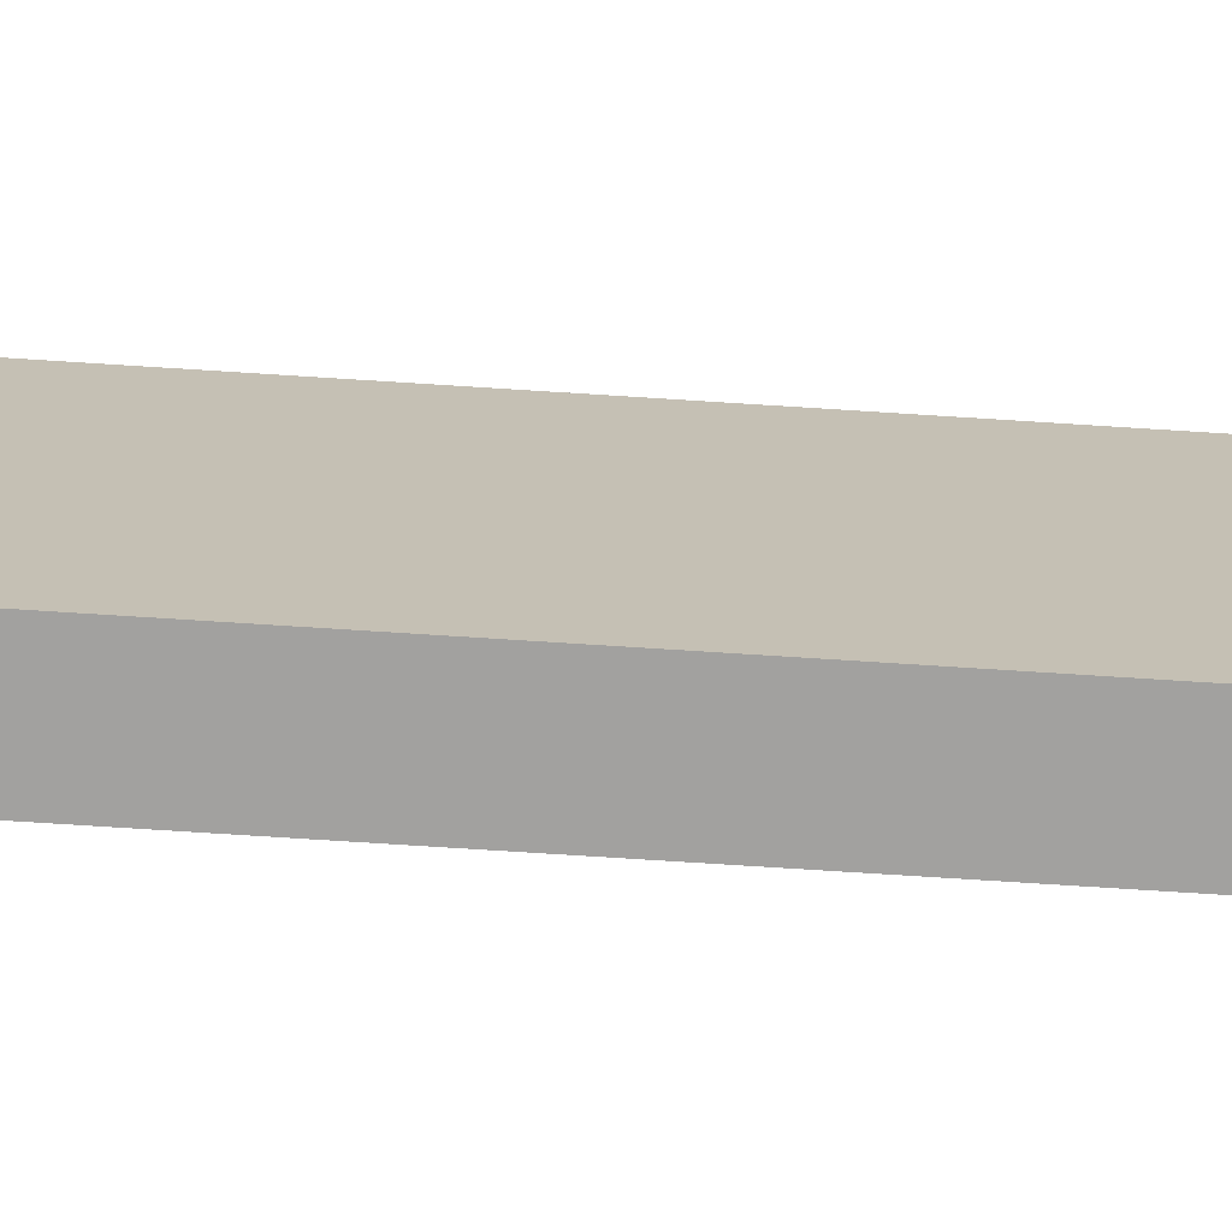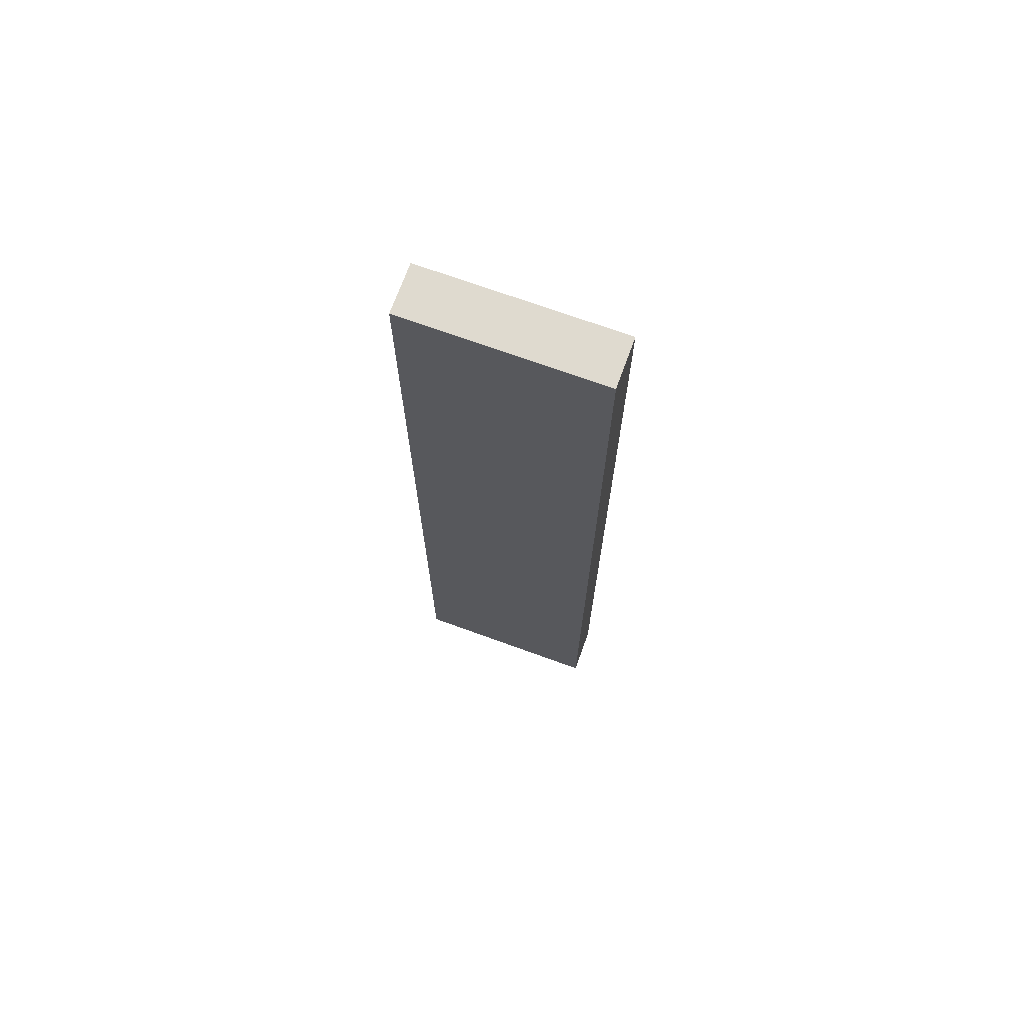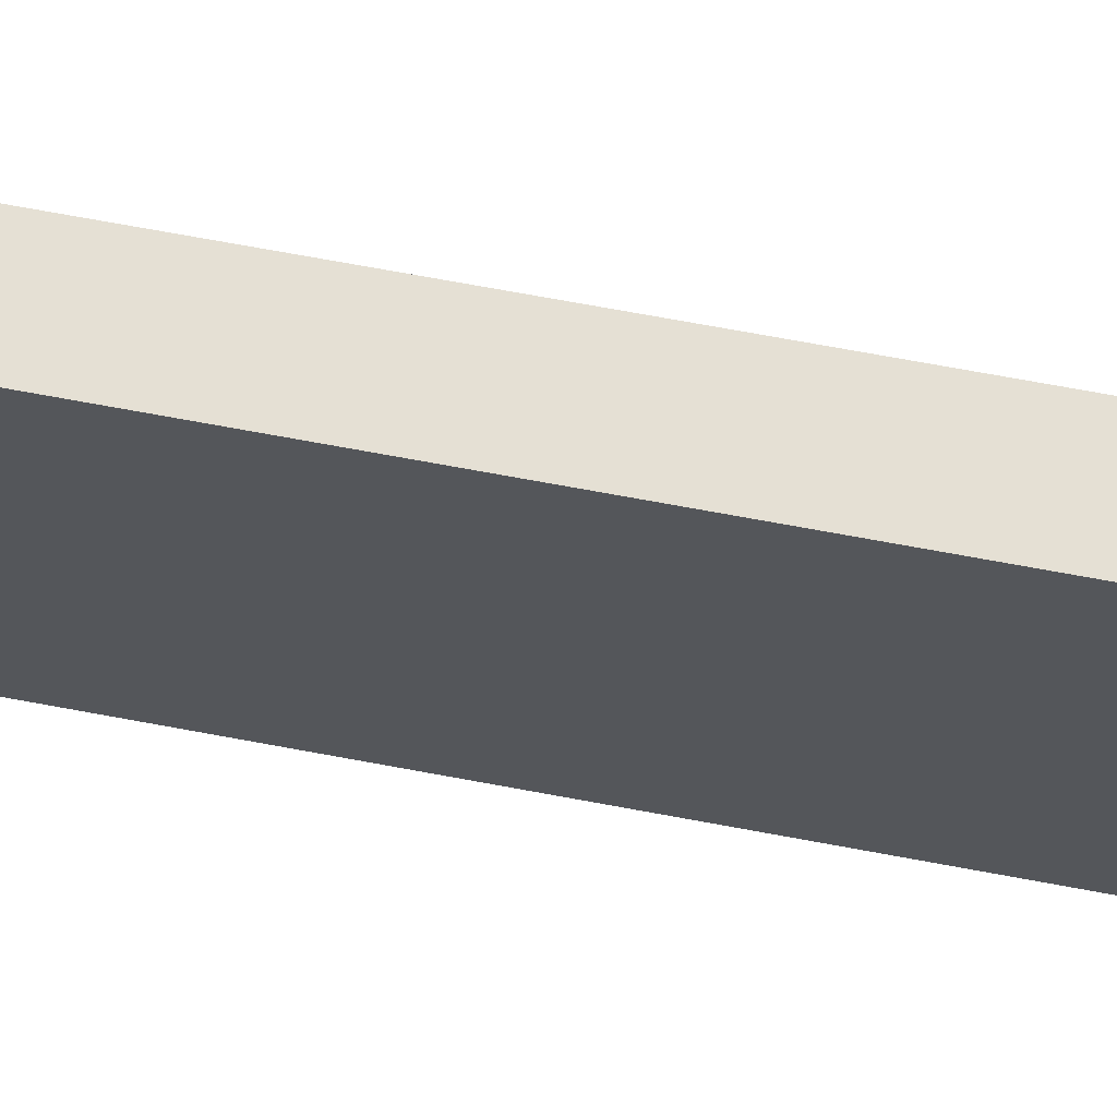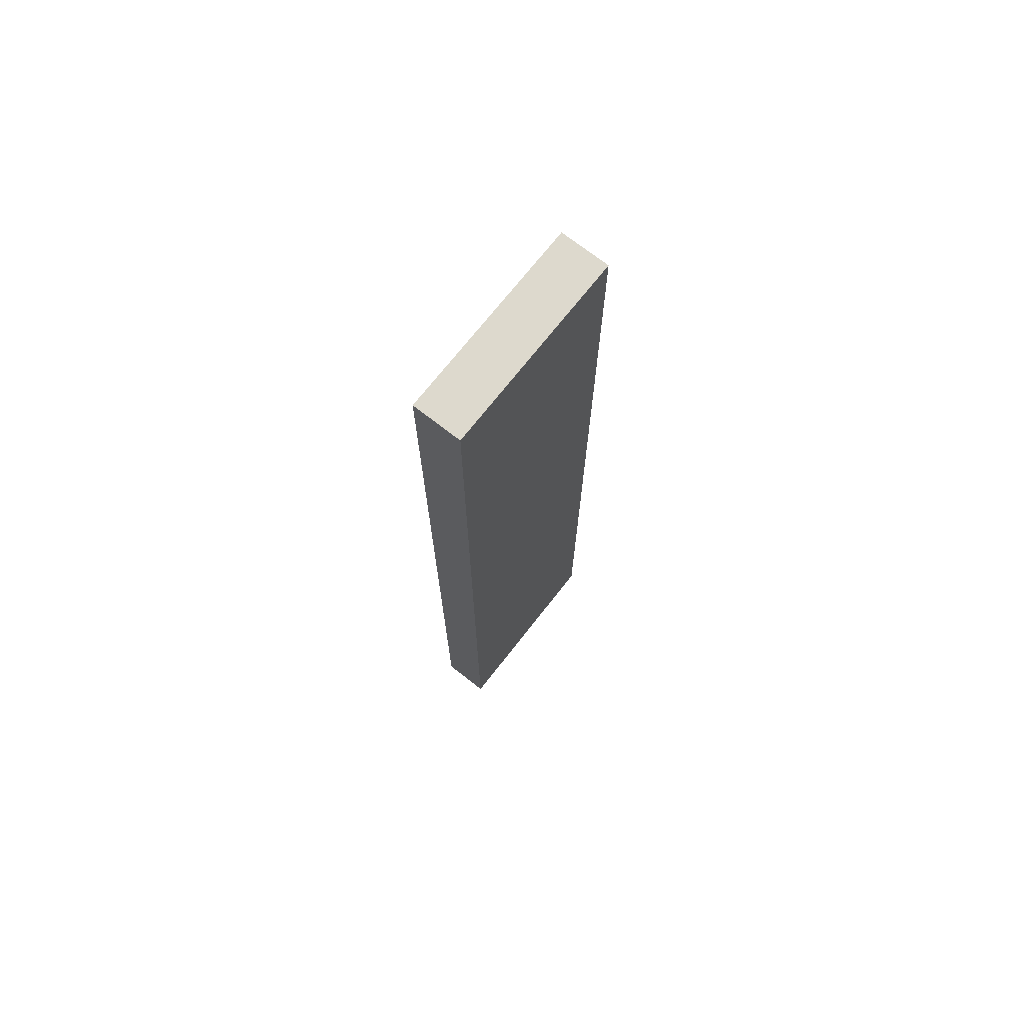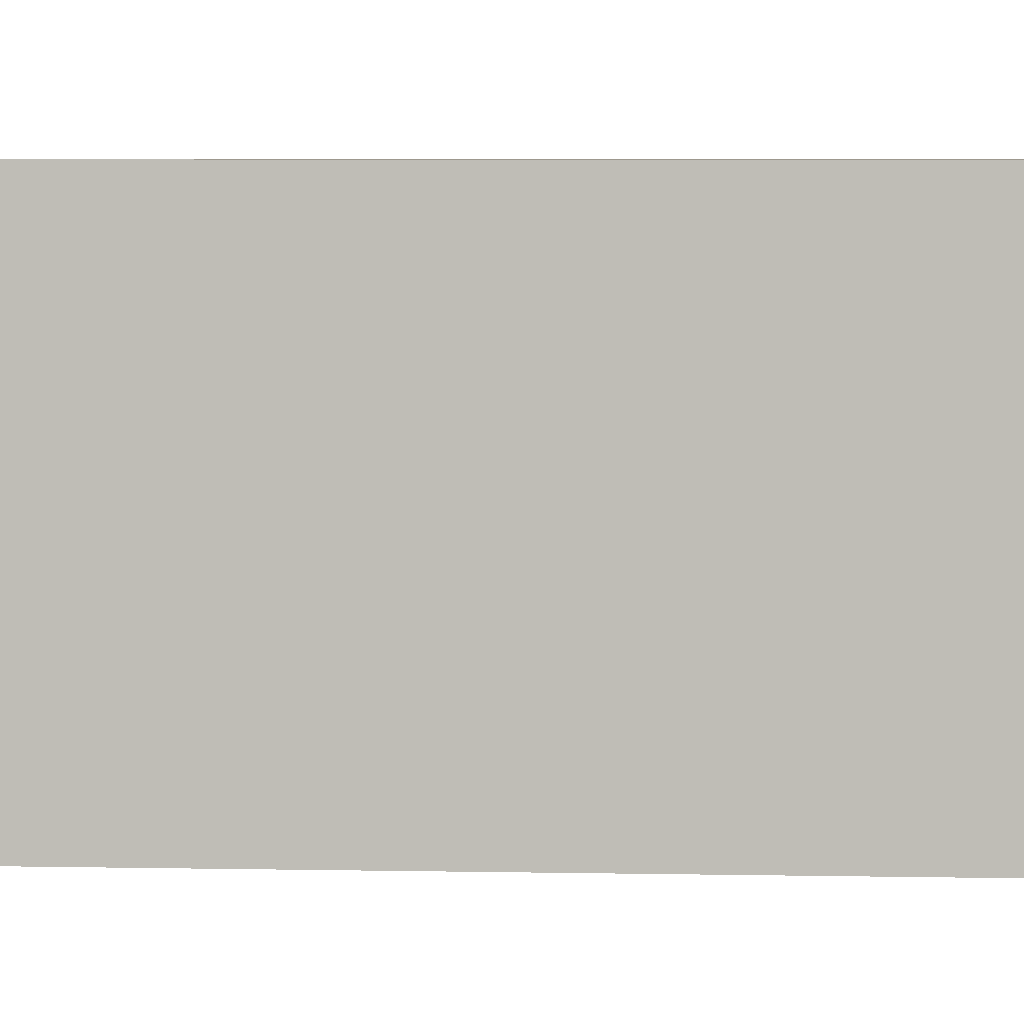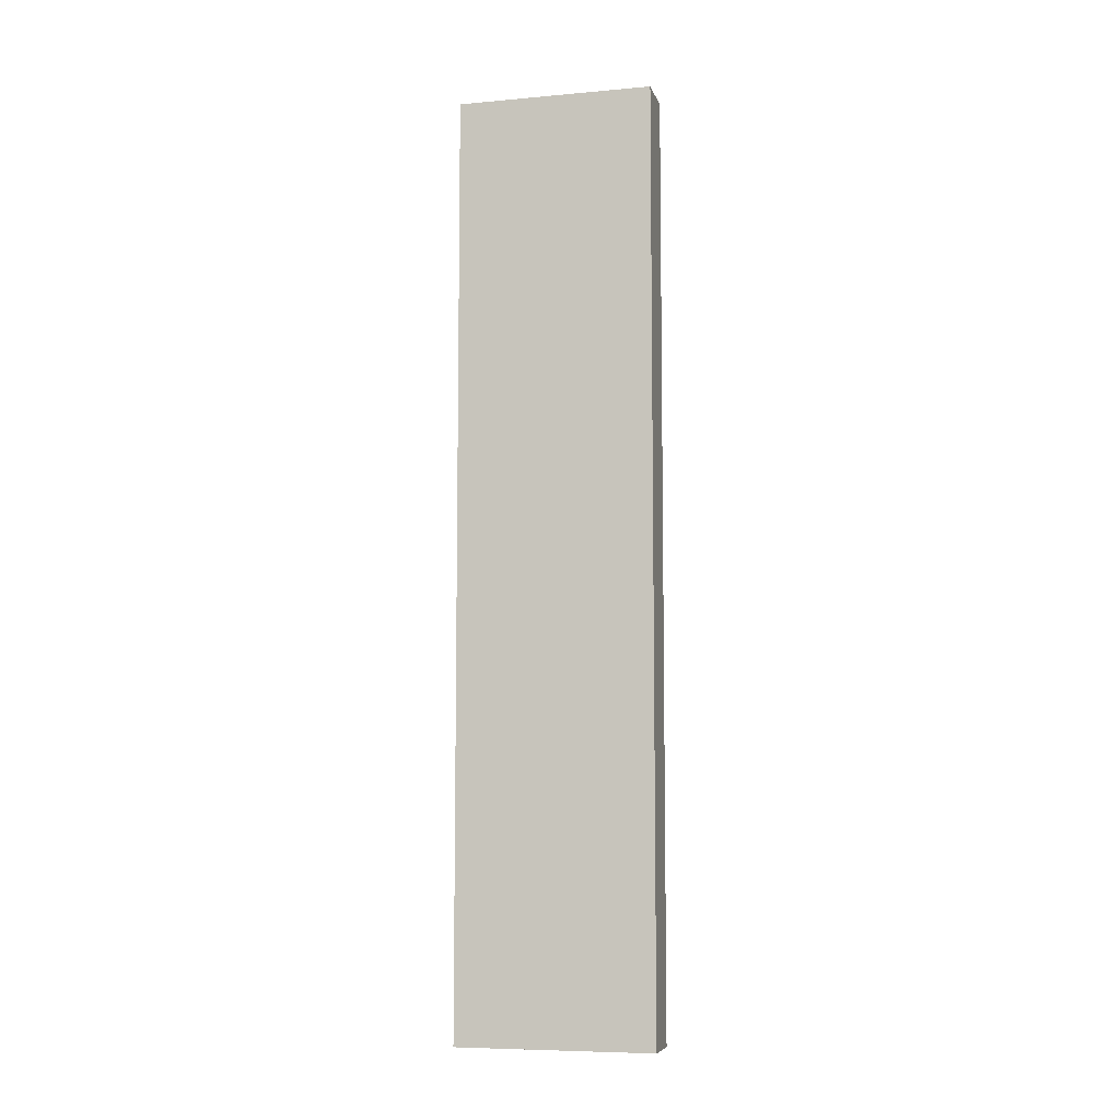
<metadata>
{"format":"obj","ext":"obj","renderer":"f3d","projection":"perspective","resolution":1024,"background":"white","views":[{"elev":-72.2,"azim":-93.7,"up":"+Y"},{"elev":70.9,"azim":-70.0,"up":"+Z"},{"elev":65.6,"azim":-79.1,"up":"+Y"},{"elev":71.9,"azim":38.1,"up":"+Z"},{"elev":3.2,"azim":96.1,"up":"+Y"},{"elev":-7.6,"azim":104.1,"up":"+Z"}]}
</metadata>
<code>
g pb_Mesh399108
v -10 18 -121
v -11 18 -121
v -10 22 -121
v -11 22 -121
v -11 18 -121
v -11 18 -140
v -11 22 -121
v -11 22 -140
v -11 18 -140
v -10 18 -140
v -11 22 -140
v -10 22 -140
v -10 18 -140
v -10 18 -121
v -10 22 -140
v -10 22 -121
v -10 22 -121
v -11 22 -121
v -10 22 -140
v -11 22 -140
v -10 18 -140
v -11 18 -140
v -10 18 -121
v -11 18 -121
g pb_Mesh399108_0
f 3 2 1
f 3 4 2
f 7 6 5
f 7 8 6
f 11 10 9
f 11 12 10
f 15 14 13
f 15 16 14
f 19 18 17
f 19 20 18
f 23 22 21
f 23 24 22

</code>
